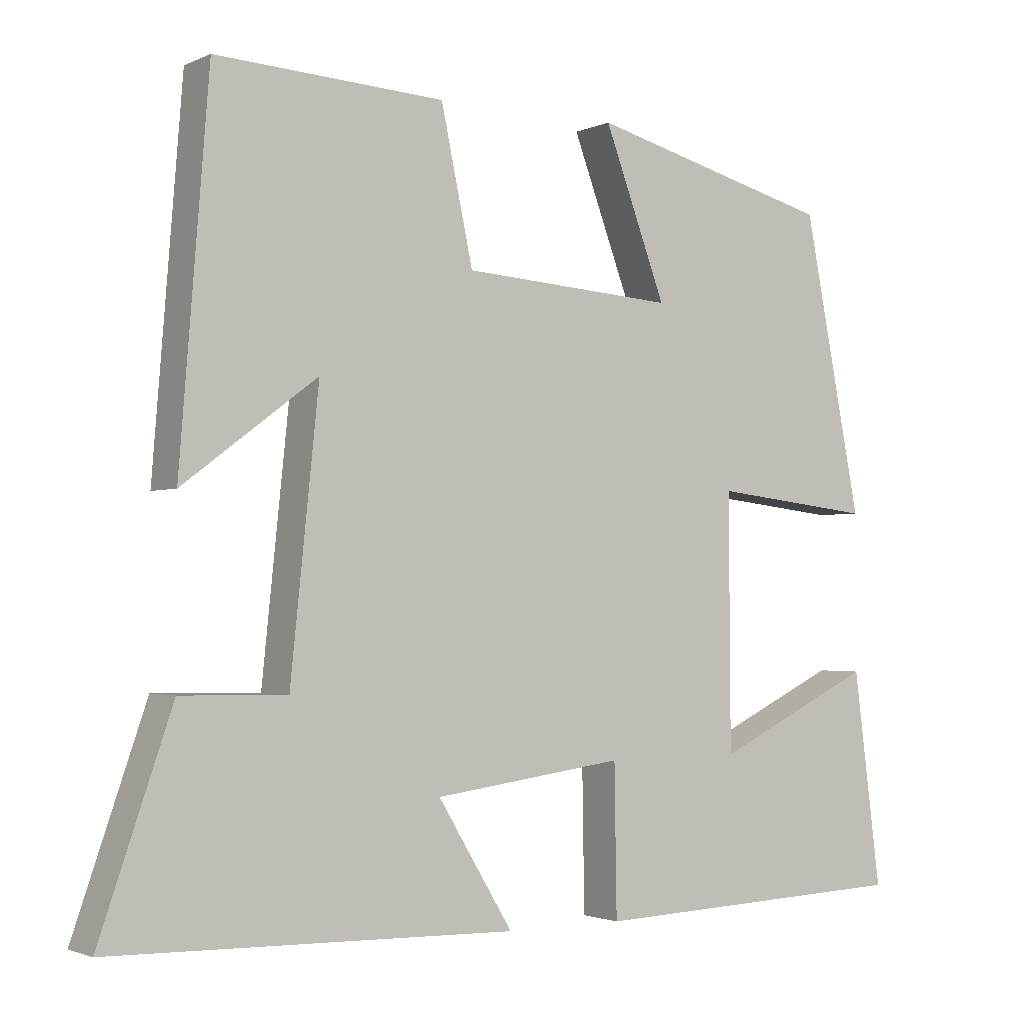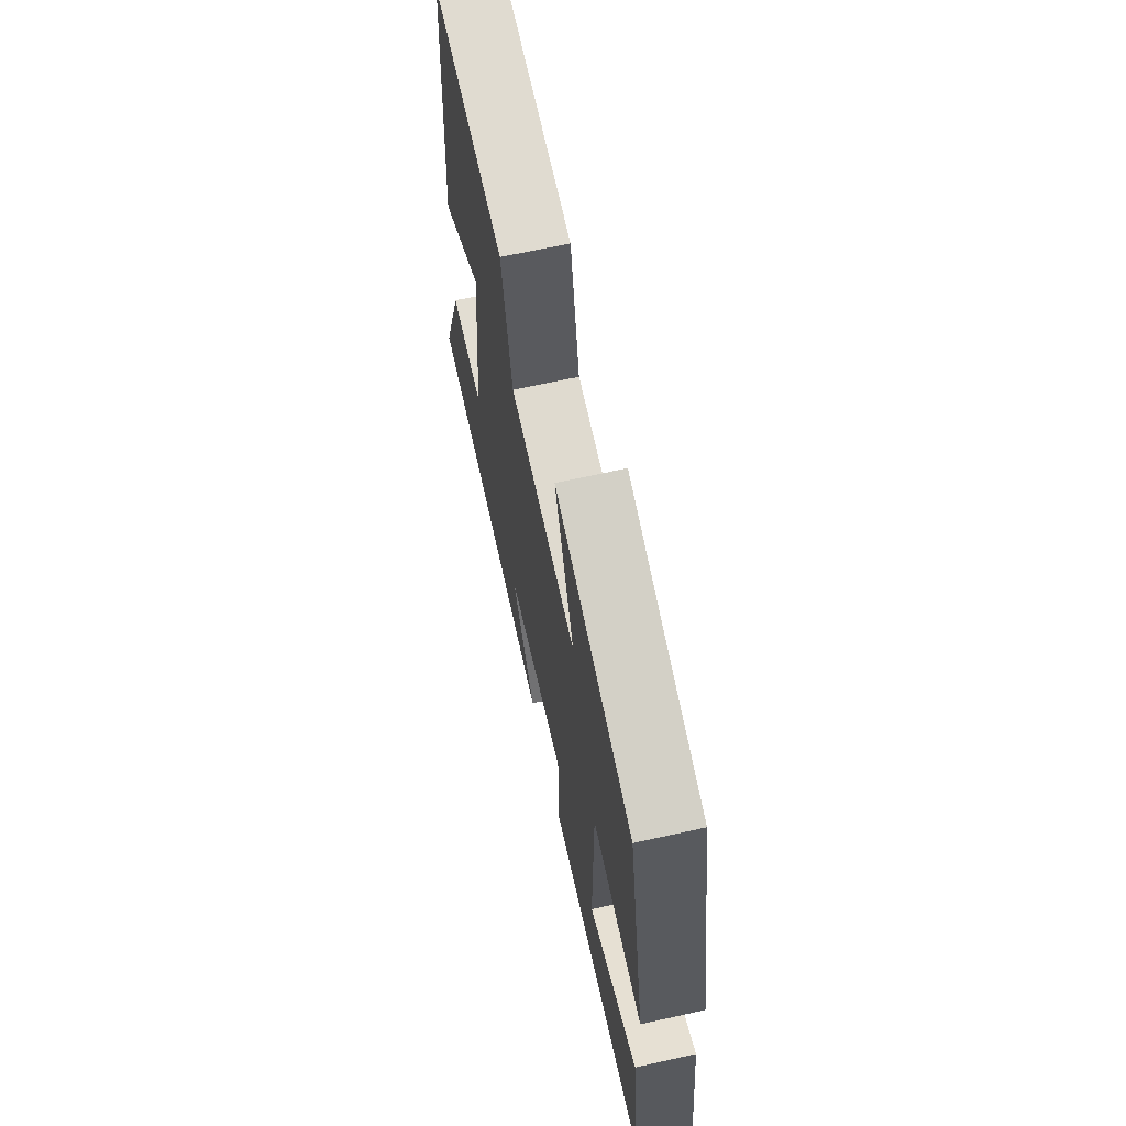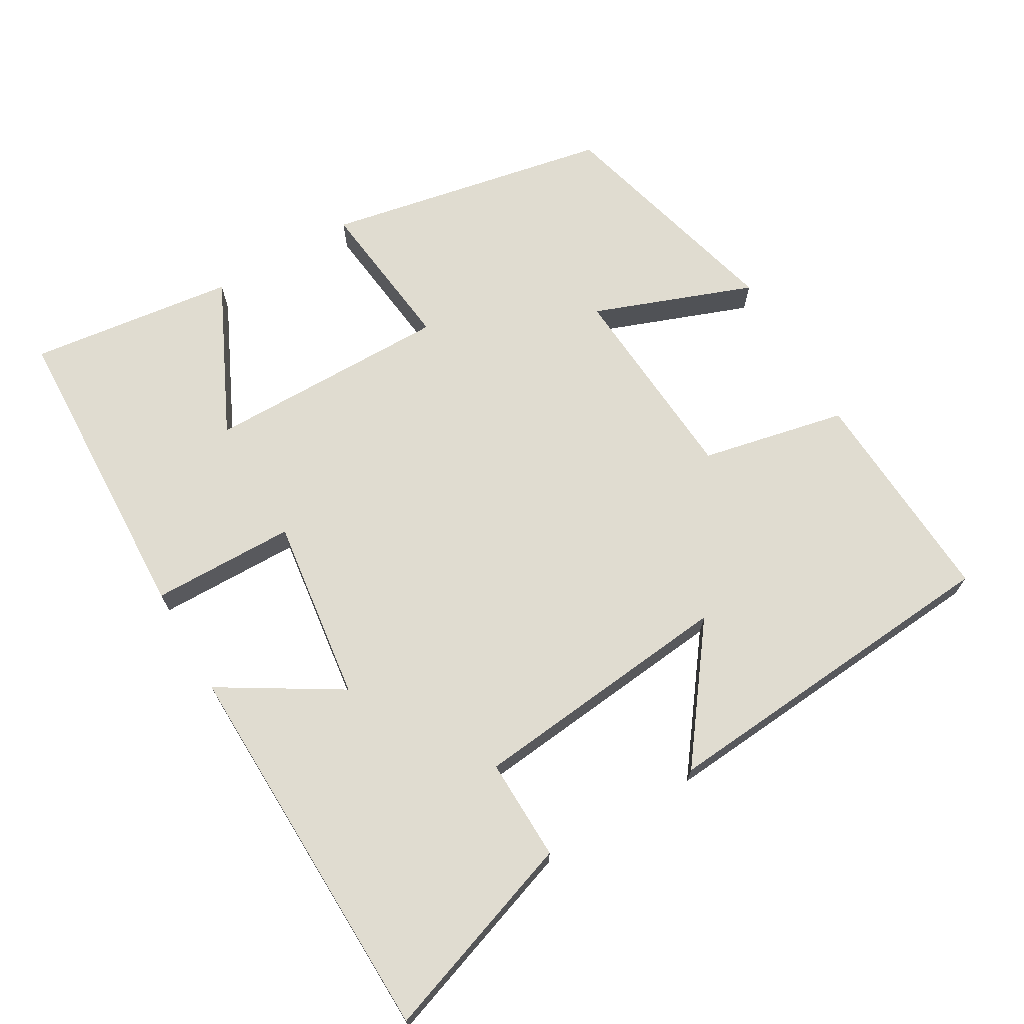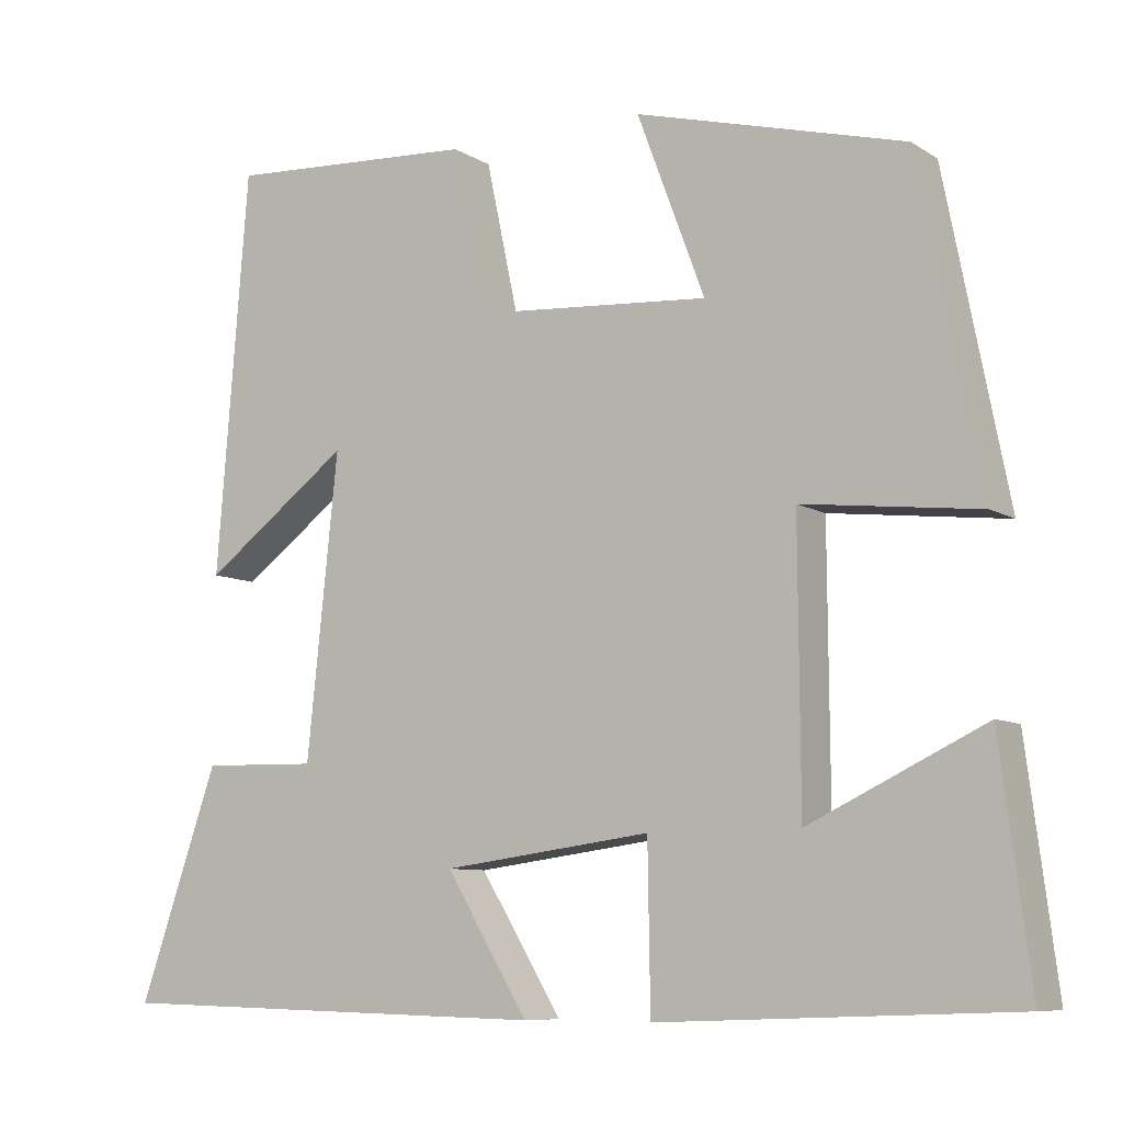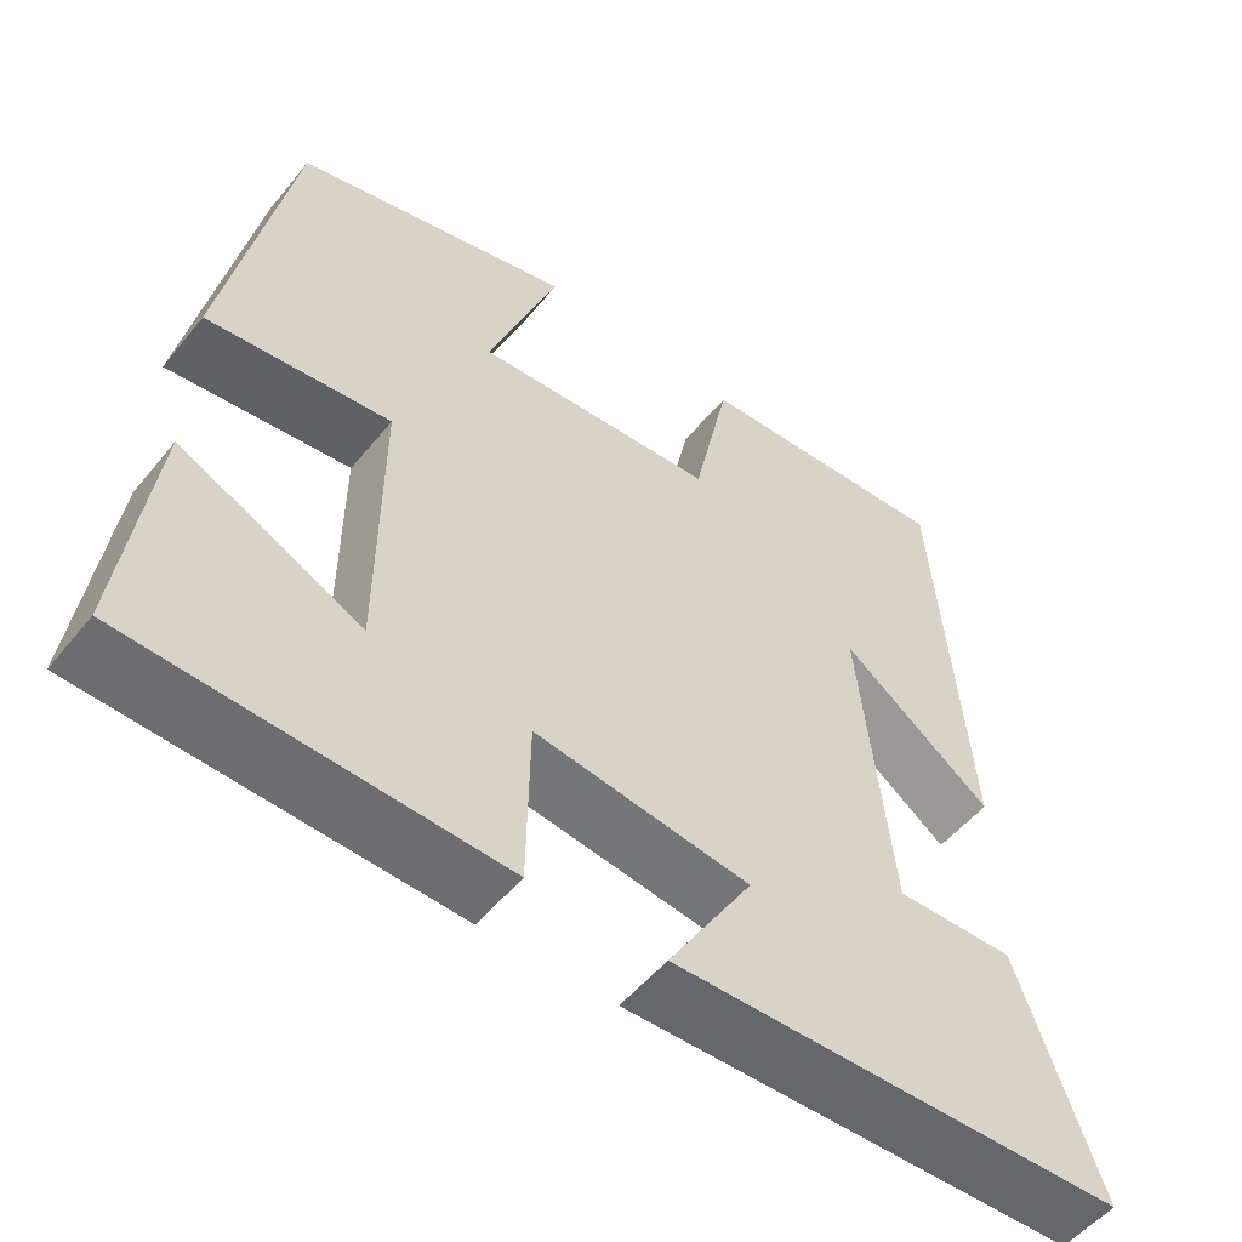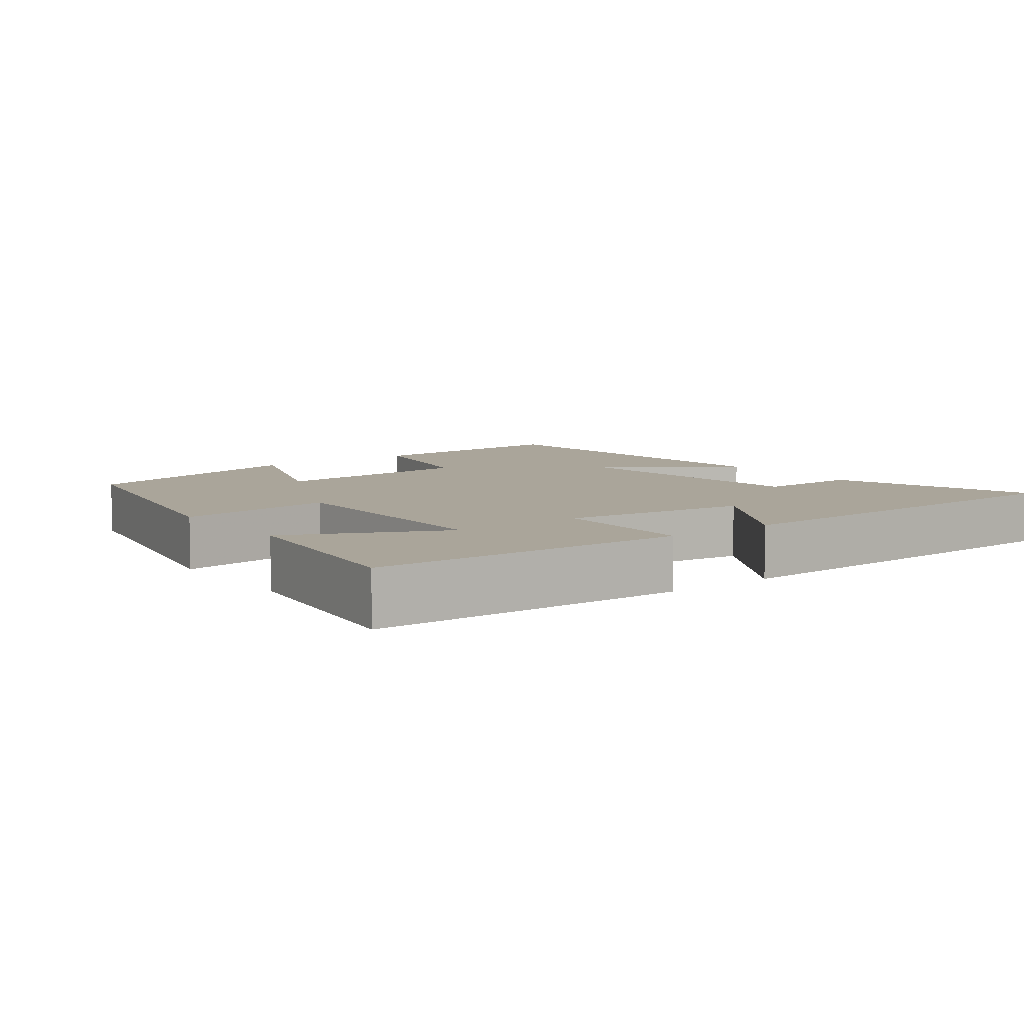
<metadata>
{"format":"obj","ext":"obj","renderer":"f3d","projection":"perspective","resolution":1024,"background":"white","views":[{"elev":-2.1,"azim":-33.4,"up":"+Z"},{"elev":67.1,"azim":77.5,"up":"+Z"},{"elev":69.7,"azim":-120.3,"up":"+Y"},{"elev":-8.4,"azim":31.9,"up":"+Z"},{"elev":-52.9,"azim":141.9,"up":"+Z"},{"elev":7.6,"azim":143.0,"up":"+Y"}]}
</metadata>
<code>
v 0.537 0.07 -0.483
v 0.103 0.07 -0.5
v 0.1 0.07 -0.3
v -0.156 0.07 -0.334
v -0.055 0.07 -0.5
v -0.597 0.07 -0.487
v -0.5 0.07 -0.206
v -0.358 0.07 -0.209
v -0.32 0.07 0.159
v -0.5 0.07 0.024
v -0.461 0.07 0.517
v -0.154 0.07 0.5
v -0.111 0.07 0.298
v 0.175 0.07 0.278
v 0.092 0.07 0.5
v 0.422 0.07 0.413
v 0.5 0.07 0.016
v 0.283 0.07 0.041
v 0.285 0.07 -0.299
v 0.5 0.07 -0.196
v 0.537 0 -0.483
v 0.103 0 -0.5
v 0.1 0 -0.3
v -0.156 0 -0.334
v -0.055 0 -0.5
v -0.597 0 -0.487
v -0.5 0 -0.206
v -0.358 0 -0.209
v -0.32 0 0.159
v -0.5 0 0.024
v -0.461 0 0.517
v -0.154 0 0.5
v -0.111 0 0.298
v 0.175 0 0.278
v 0.092 0 0.5
v 0.422 0 0.413
v 0.5 0 0.016
v 0.283 0 0.041
v 0.285 0 -0.299
v 0.5 0 -0.196
f 19 20 1 2
f 18 19 2 3
f 15 16 17 18
f 14 15 18
f 13 14 18 3
f 11 12 13
f 9 10 11
f 9 11 13 3
f 5 6 7 8
f 4 5 8
f 3 4 8 9
f 22 21 40 39
f 23 22 39 38
f 38 37 36 35
f 38 35 34
f 23 38 34 33
f 33 32 31
f 31 30 29
f 23 33 31 29
f 28 27 26 25
f 28 25 24
f 29 28 24 23
f 1 21 22 2
f 2 22 23 3
f 3 23 24 4
f 4 24 25 5
f 5 25 26 6
f 6 26 27 7
f 7 27 28 8
f 8 28 29 9
f 9 29 30 10
f 10 30 31 11
f 11 31 32 12
f 12 32 33 13
f 13 33 34 14
f 14 34 35 15
f 15 35 36 16
f 16 36 37 17
f 17 37 38 18
f 18 38 39 19
f 19 39 40 20
f 20 40 21 1

</code>
